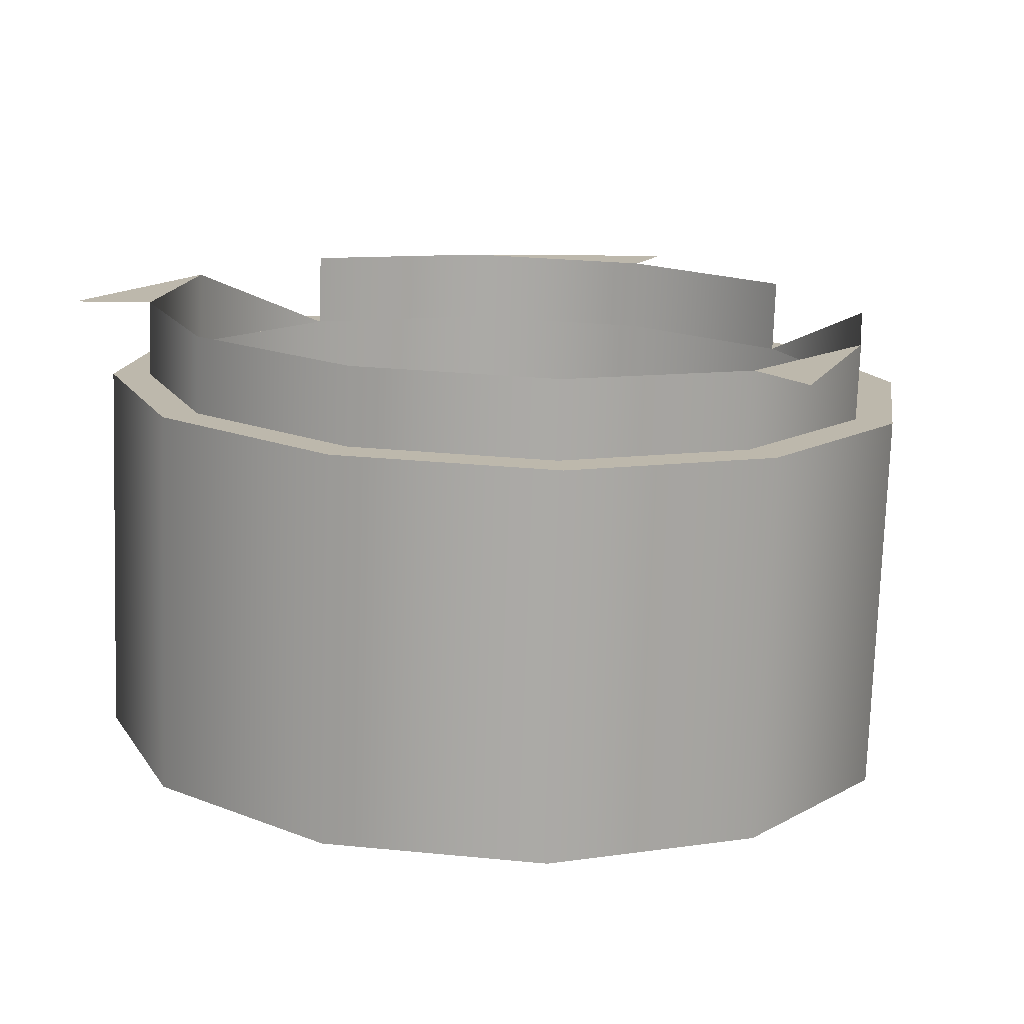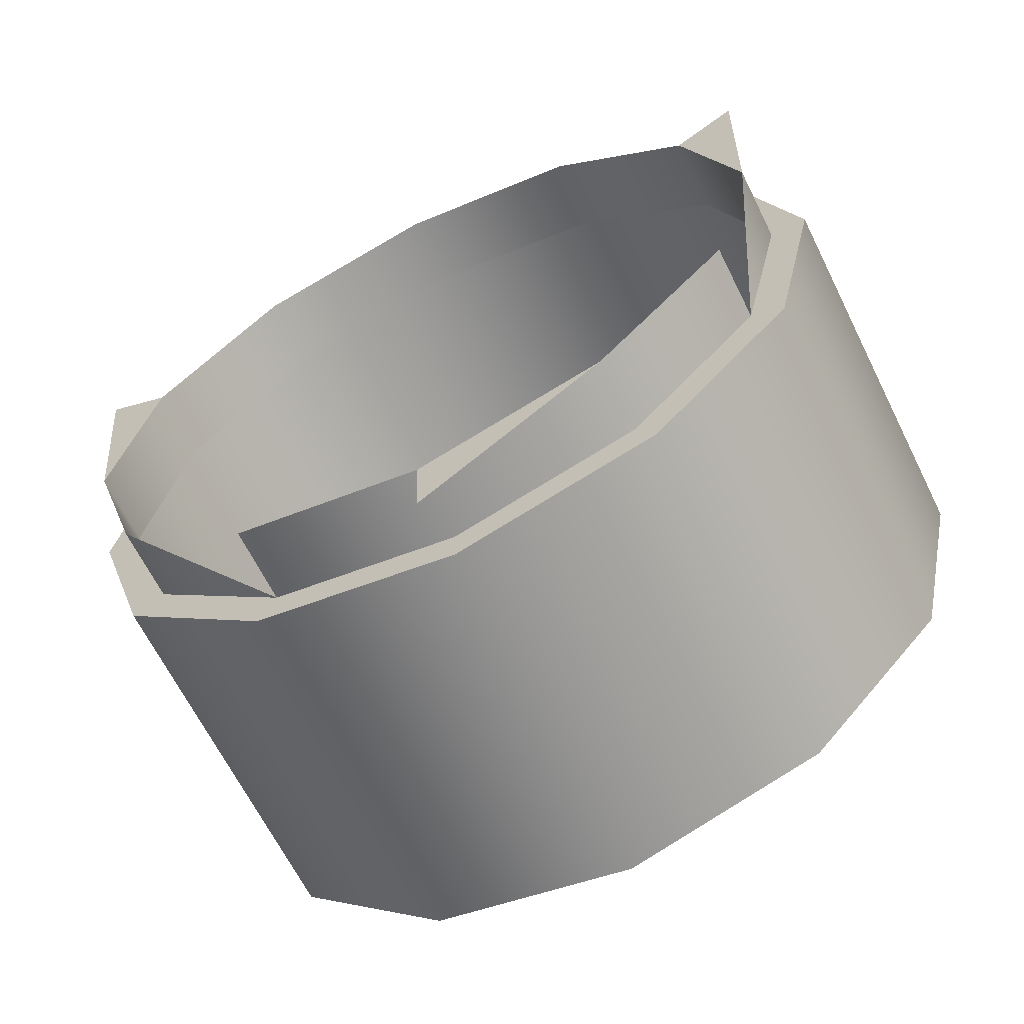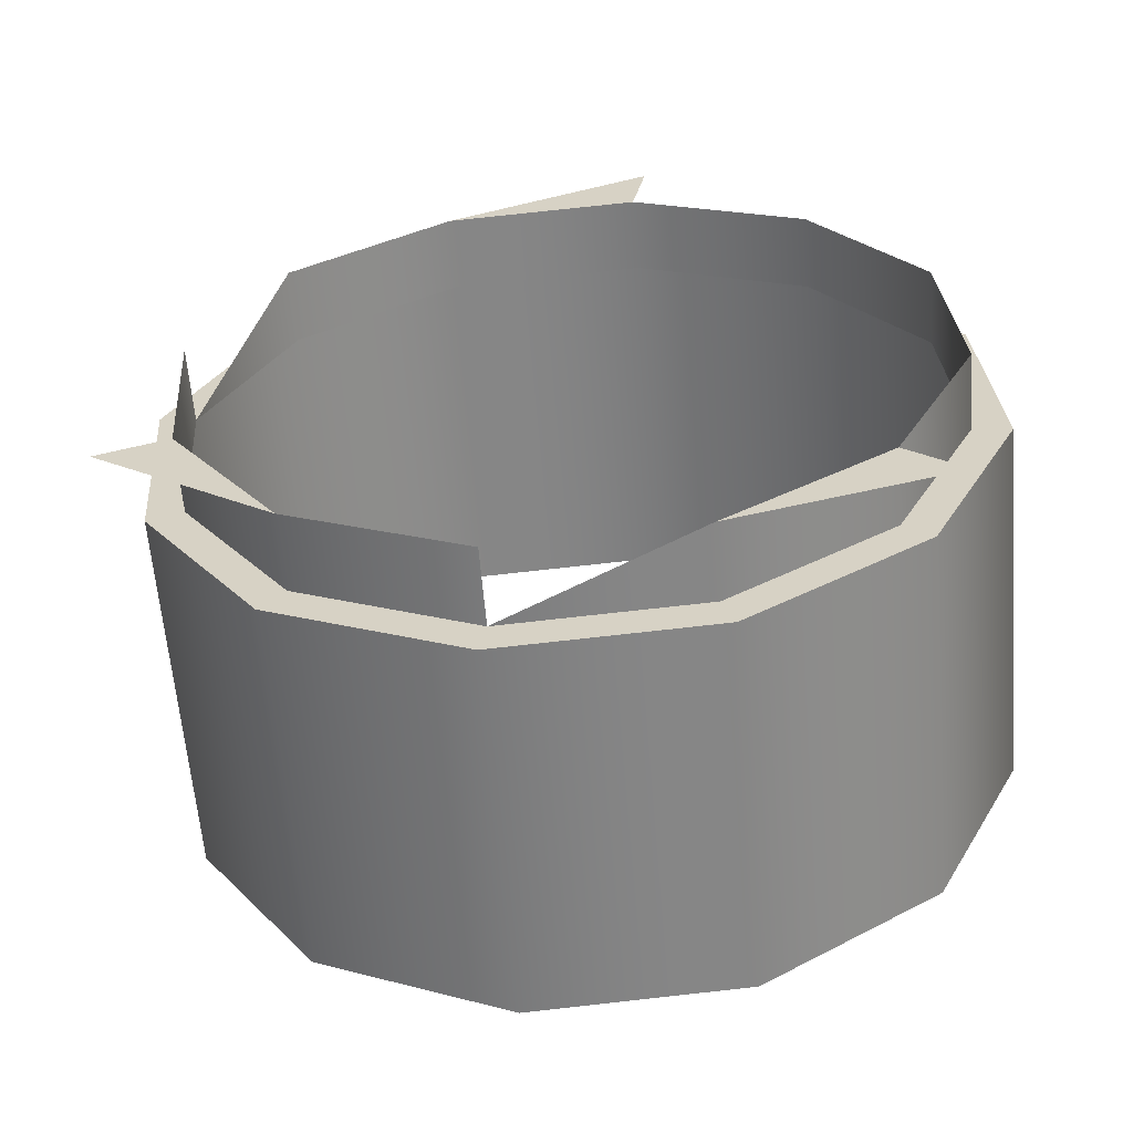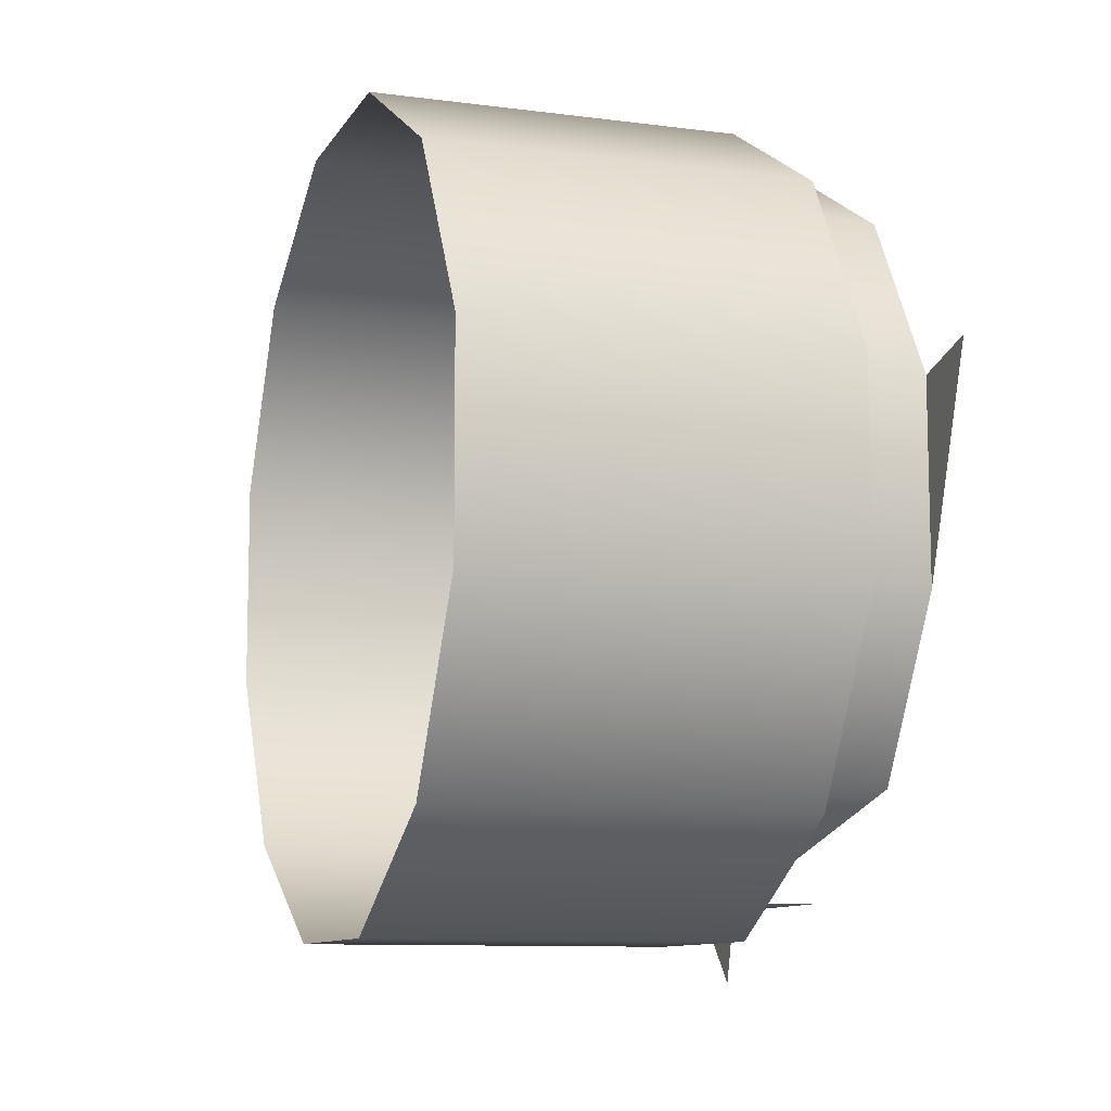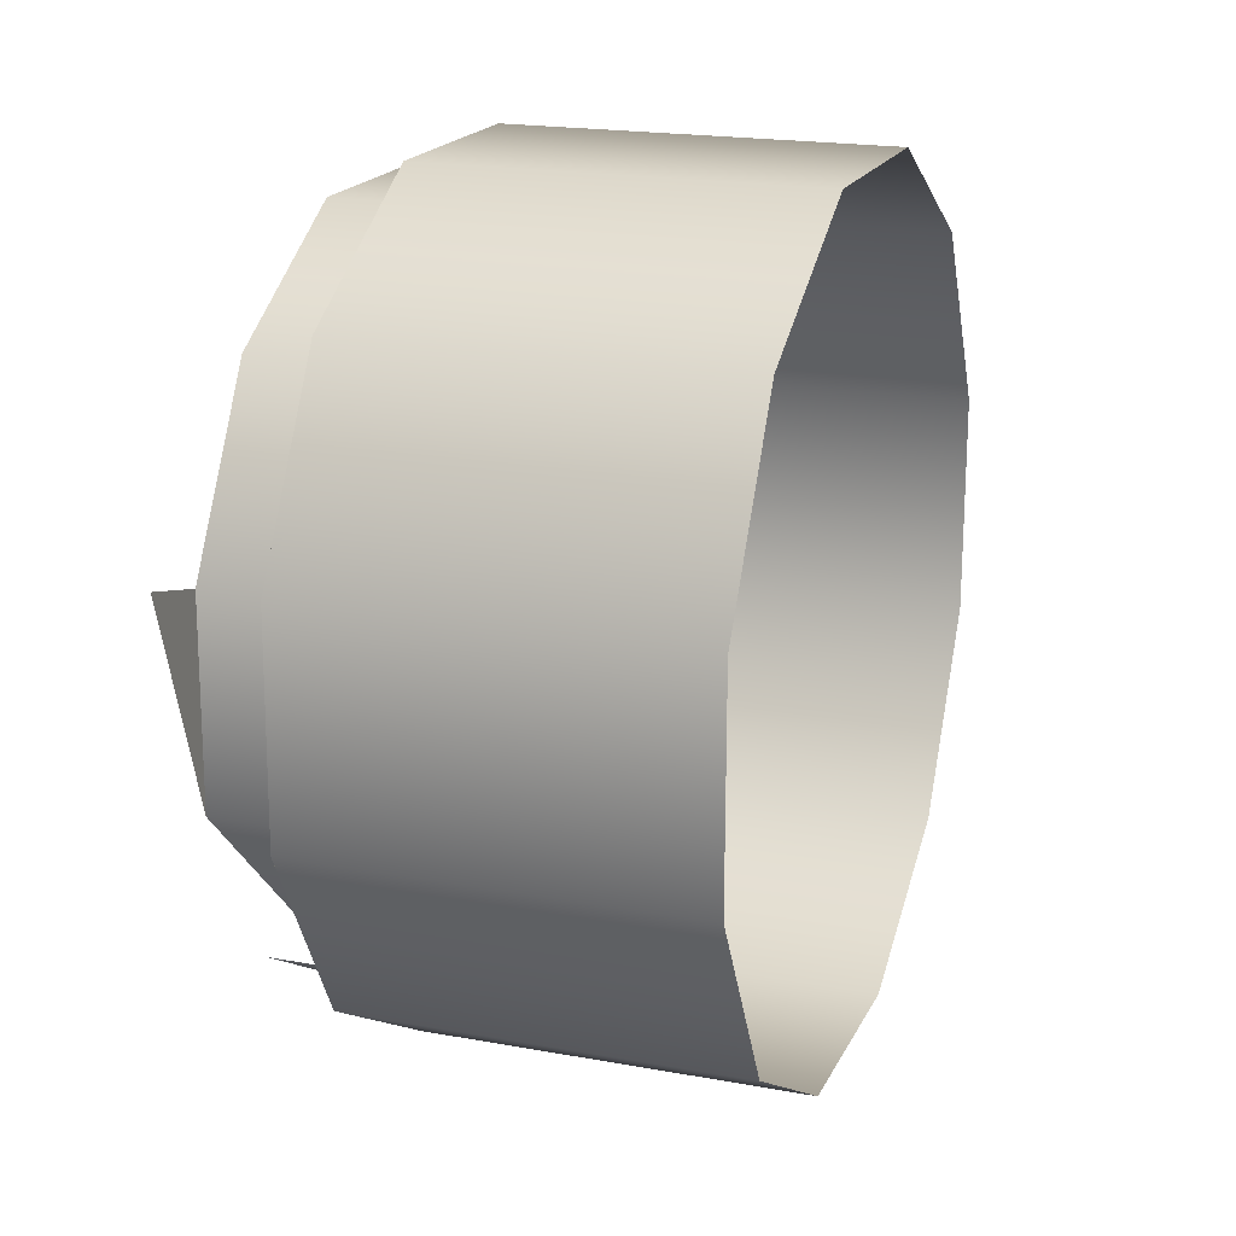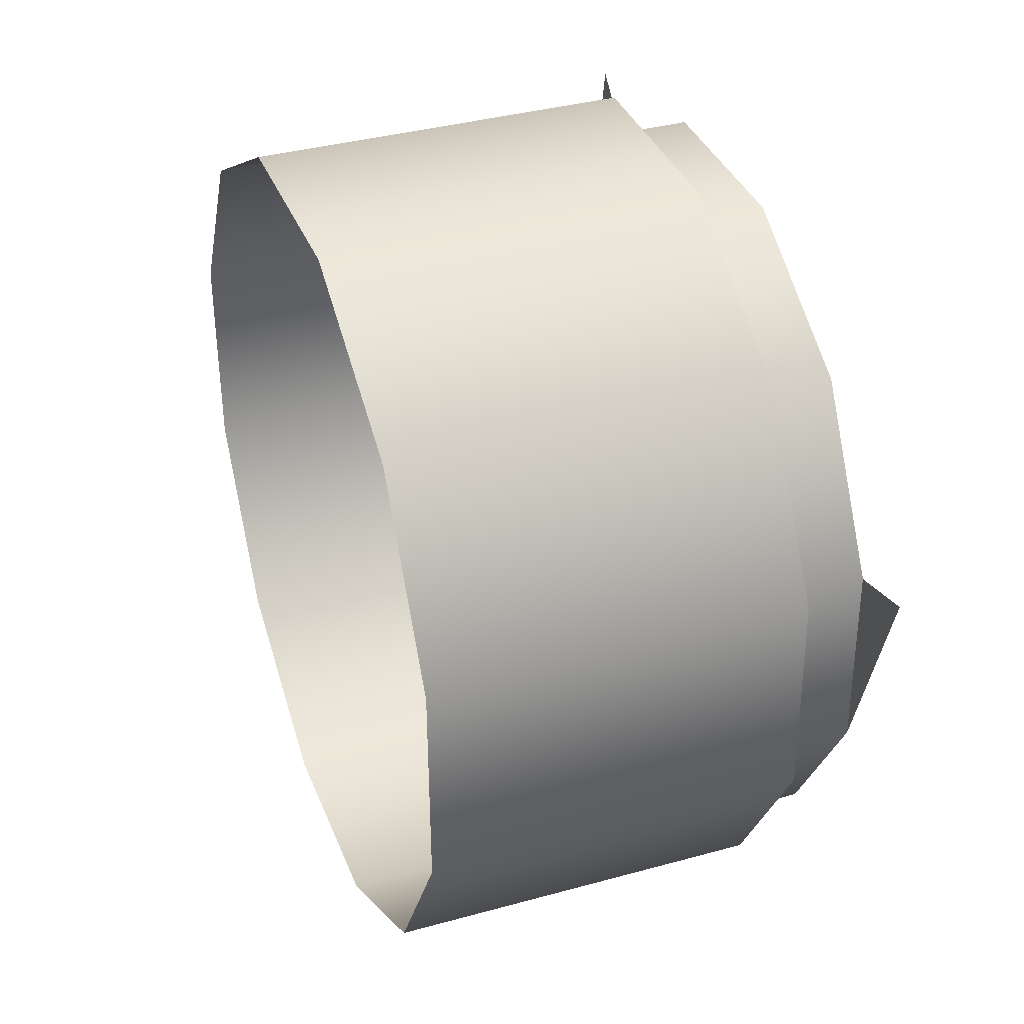
<metadata>
{"format":"obj","ext":"obj","renderer":"f3d","projection":"perspective","resolution":1024,"background":"white","views":[{"elev":19.1,"azim":23.4,"up":"+Y"},{"elev":-70.5,"azim":-153.6,"up":"+Z"},{"elev":27.5,"azim":-109.0,"up":"+Y"},{"elev":5.8,"azim":71.8,"up":"+Z"},{"elev":34.4,"azim":-71.4,"up":"+Z"},{"elev":51.8,"azim":70.9,"up":"+Z"}]}
</metadata>
<code>
v 0.02523 0.4576 0.5685
v 0.004107 0.4198 0.5775
v 0.02523 0.4194 0.5718
v 0.004107 0.4581 0.5741
v 0.04069 0.418 0.5564
v 0.004107 0.4578 0.5703
v -0.01701 0.4576 0.5685
v 0.04069 0.4563 0.5531
v -0.0151 0.4573 0.5652
v 0.02331 0.4573 0.5652
v -0.01701 0.4194 0.5718
v 0.04635 0.4162 0.5354
v 0.03737 0.4561 0.5512
v -0.0151 0.465 0.5645
v 0.02331 0.465 0.5645
v -0.03247 0.418 0.5564
v -0.02915 0.4561 0.5512
v 0.04635 0.4544 0.5321
v 0.04251 0.4544 0.5321
v 0.004107 0.4654 0.5696
v -0.03248 0.4563 0.5531
v 0.04069 0.4143 0.5144
v 0.03737 0.4637 0.5505
v -0.02915 0.4637 0.5505
v -0.03813 0.4162 0.5354
v -0.0343 0.4544 0.5321
v 0.04069 0.4526 0.511
v 0.04251 0.4621 0.5314
v -0.03814 0.4544 0.5321
v 0.02523 0.413 0.499
v 0.03737 0.4527 0.5129
v 0.04402 0.4641 0.5543
v -0.0358 0.4641 0.5543
v -0.0343 0.4621 0.5314
v -0.03247 0.4143 0.5144
v -0.03248 0.4526 0.511
v 0.02523 0.4512 0.4956
v 0.03737 0.4604 0.5123
v -0.02915 0.4527 0.5129
v 0.004107 0.4507 0.49
v 0.02331 0.4515 0.4989
v -0.02915 0.4604 0.5123
v -0.01701 0.413 0.499
v -0.01701 0.4512 0.4956
v 0.004107 0.4125 0.4933
v 0.02331 0.4592 0.4983
v -0.0151 0.4515 0.4989
v 0.004107 0.4511 0.4938
v 0.004107 0.4587 0.4931
v -0.0151 0.4592 0.4983
v 0.004107 0.4581 0.4855
f 1 2 3
f 2 1 4
f 3 2 1
f 4 1 2
f 5 1 3
f 3 1 5
f 6 4 1
f 1 4 6
f 7 2 4
f 4 2 7
f 1 5 8
f 8 5 1
f 9 4 6
f 6 4 9
f 6 1 10
f 10 1 6
f 2 7 11
f 11 7 2
f 9 7 4
f 4 7 9
f 12 8 5
f 5 8 12
f 13 1 8
f 8 1 13
f 6 14 9
f 9 14 6
f 10 1 13
f 13 1 10
f 15 6 10
f 10 6 15
f 7 16 11
f 11 16 7
f 17 7 9
f 9 7 17
f 8 12 18
f 18 12 8
f 13 8 19
f 19 8 13
f 14 6 20
f 20 6 14
f 14 17 9
f 9 17 14
f 13 15 10
f 10 15 13
f 6 15 20
f 20 15 6
f 16 7 21
f 21 7 16
f 17 21 7
f 7 21 17
f 22 18 12
f 12 18 22
f 19 8 18
f 18 8 19
f 19 23 13
f 13 23 19
f 17 14 24
f 24 14 17
f 15 13 23
f 23 13 15
f 21 25 16
f 16 25 21
f 26 21 17
f 17 21 26
f 18 22 27
f 27 22 18
f 27 19 18
f 18 19 27
f 23 19 28
f 28 19 23
f 24 26 17
f 17 26 24
f 25 21 29
f 29 21 25
f 21 26 29
f 29 26 21
f 30 27 22
f 22 27 30
f 27 31 19
f 19 31 27
f 31 28 19
f 19 28 31
f 32 23 28
f 28 23 32
f 26 24 34
f 34 24 26
f 29 35 25
f 25 35 29
f 26 36 29
f 29 36 26
f 27 30 37
f 37 30 27
f 37 31 27
f 27 31 37
f 28 31 38
f 38 31 28
f 33 34 24
f 24 34 33
f 34 39 26
f 26 39 34
f 35 29 36
f 36 29 35
f 36 26 39
f 39 26 36
f 30 40 37
f 37 40 30
f 37 41 31
f 31 41 37
f 41 38 31
f 31 38 41
f 36 43 35
f 35 43 36
f 36 39 44
f 44 39 36
f 40 30 45
f 45 30 40
f 40 41 37
f 37 41 40
f 42 47 39
f 39 47 42
f 43 36 44
f 44 36 43
f 44 39 47
f 47 39 44
f 43 40 45
f 45 40 43
f 40 48 41
f 41 48 40
f 41 49 46
f 46 49 41
f 47 42 50
f 50 42 47
f 40 43 44
f 44 43 40
f 44 47 40
f 40 47 44
f 40 47 48
f 48 47 40
f 49 41 48
f 48 41 49
f 49 47 50
f 50 47 49
f 47 49 48
f 48 49 47
f 50 51 49
f 49 51 50

</code>
